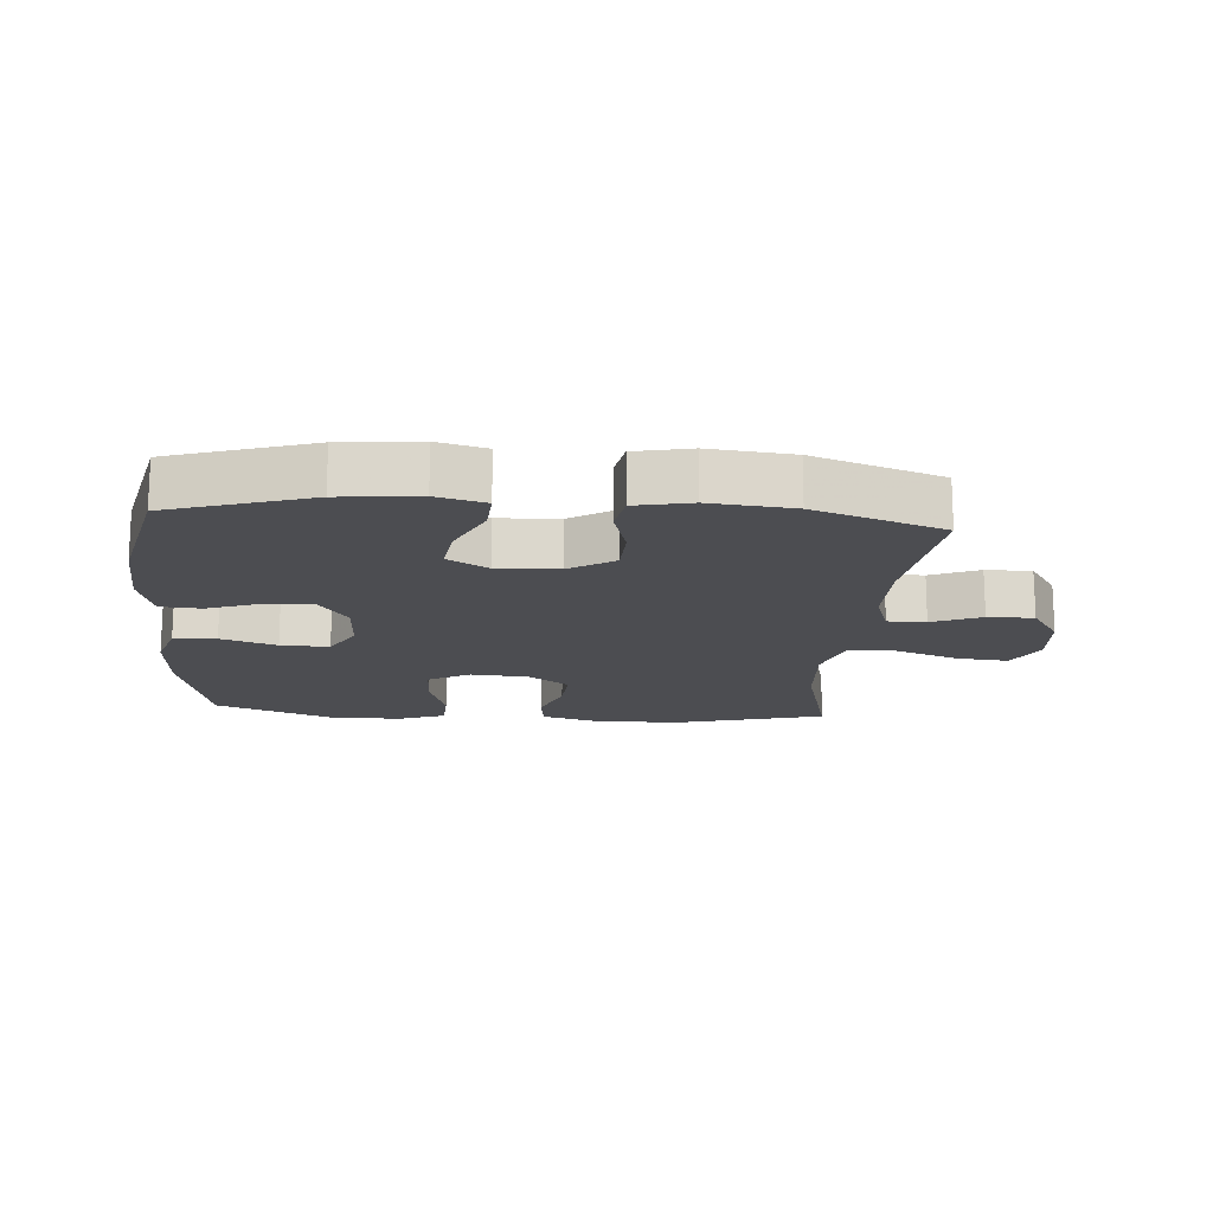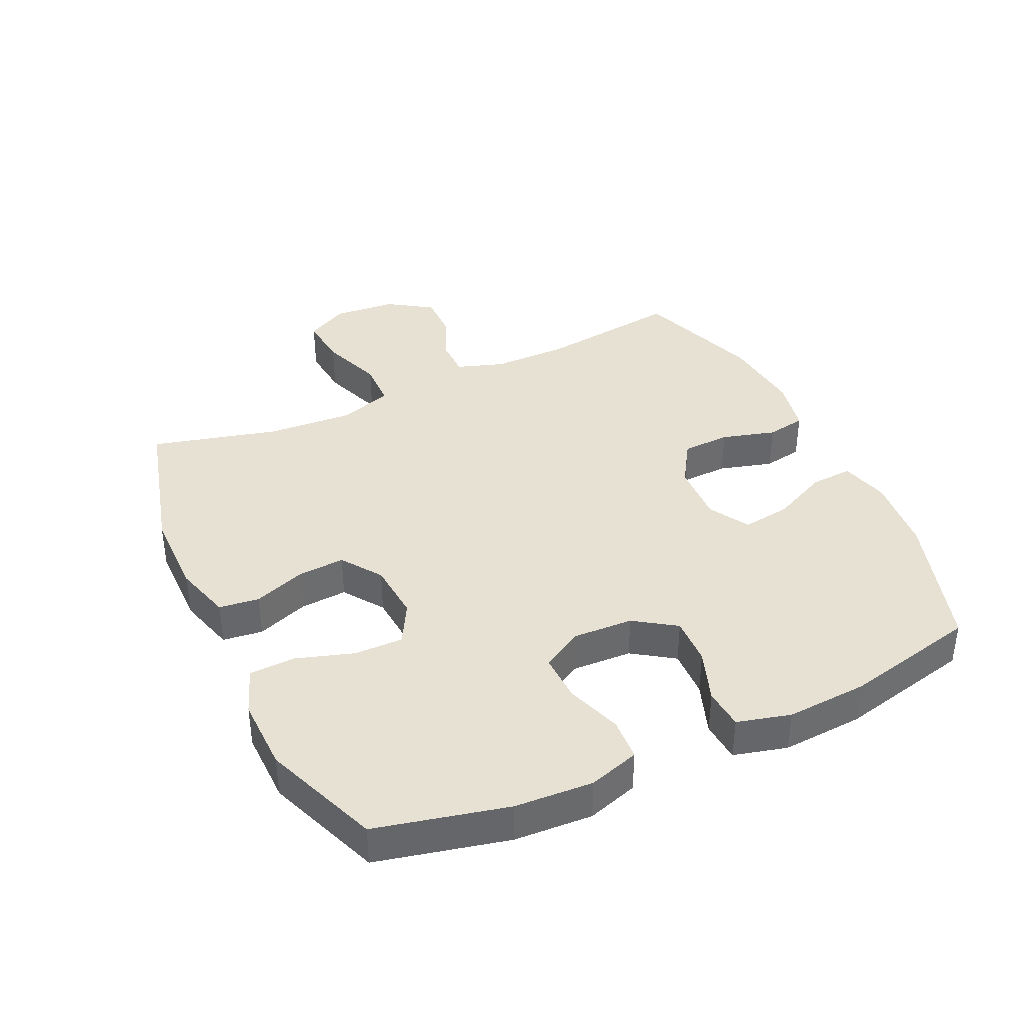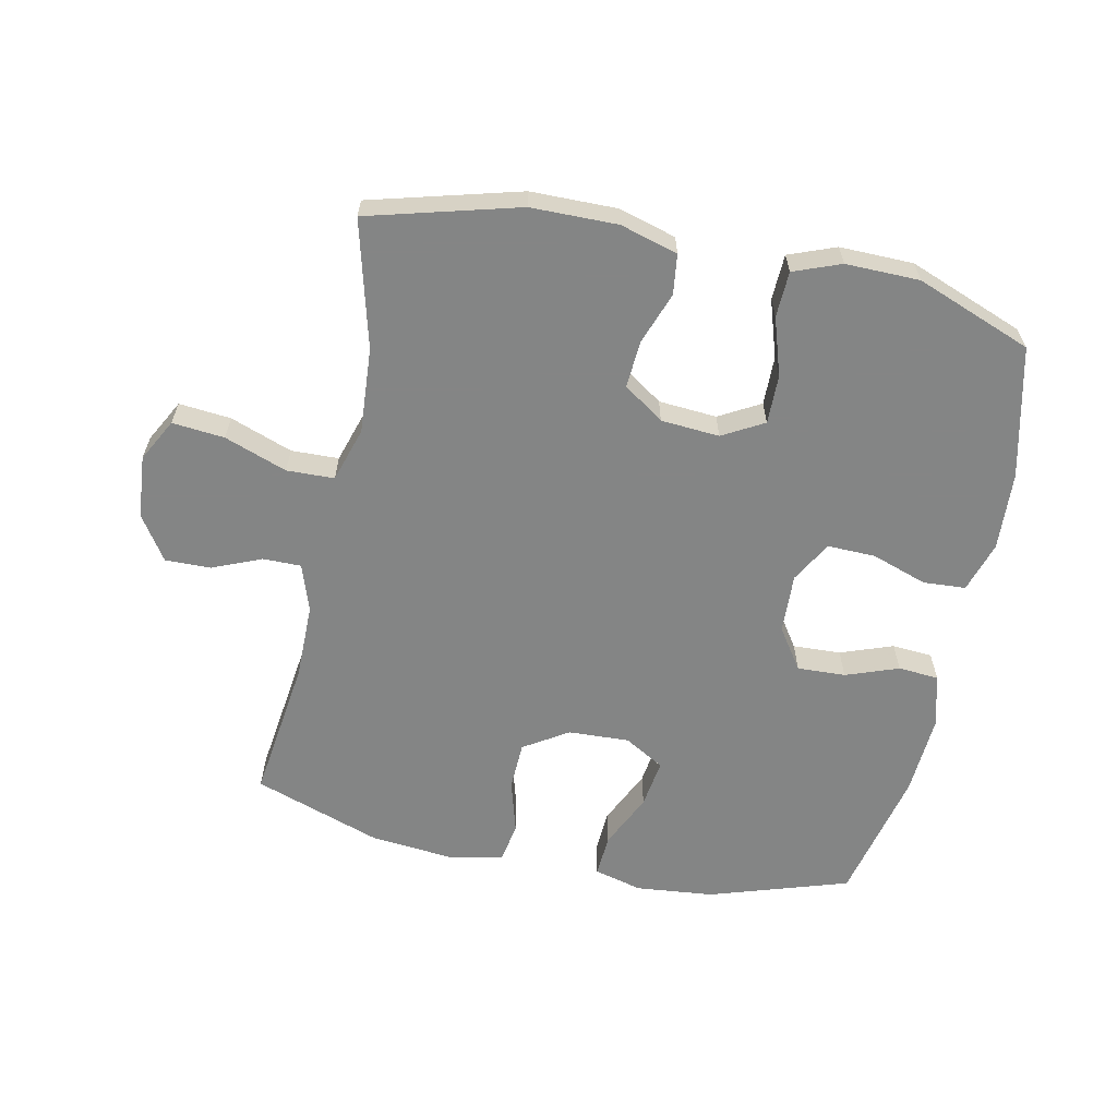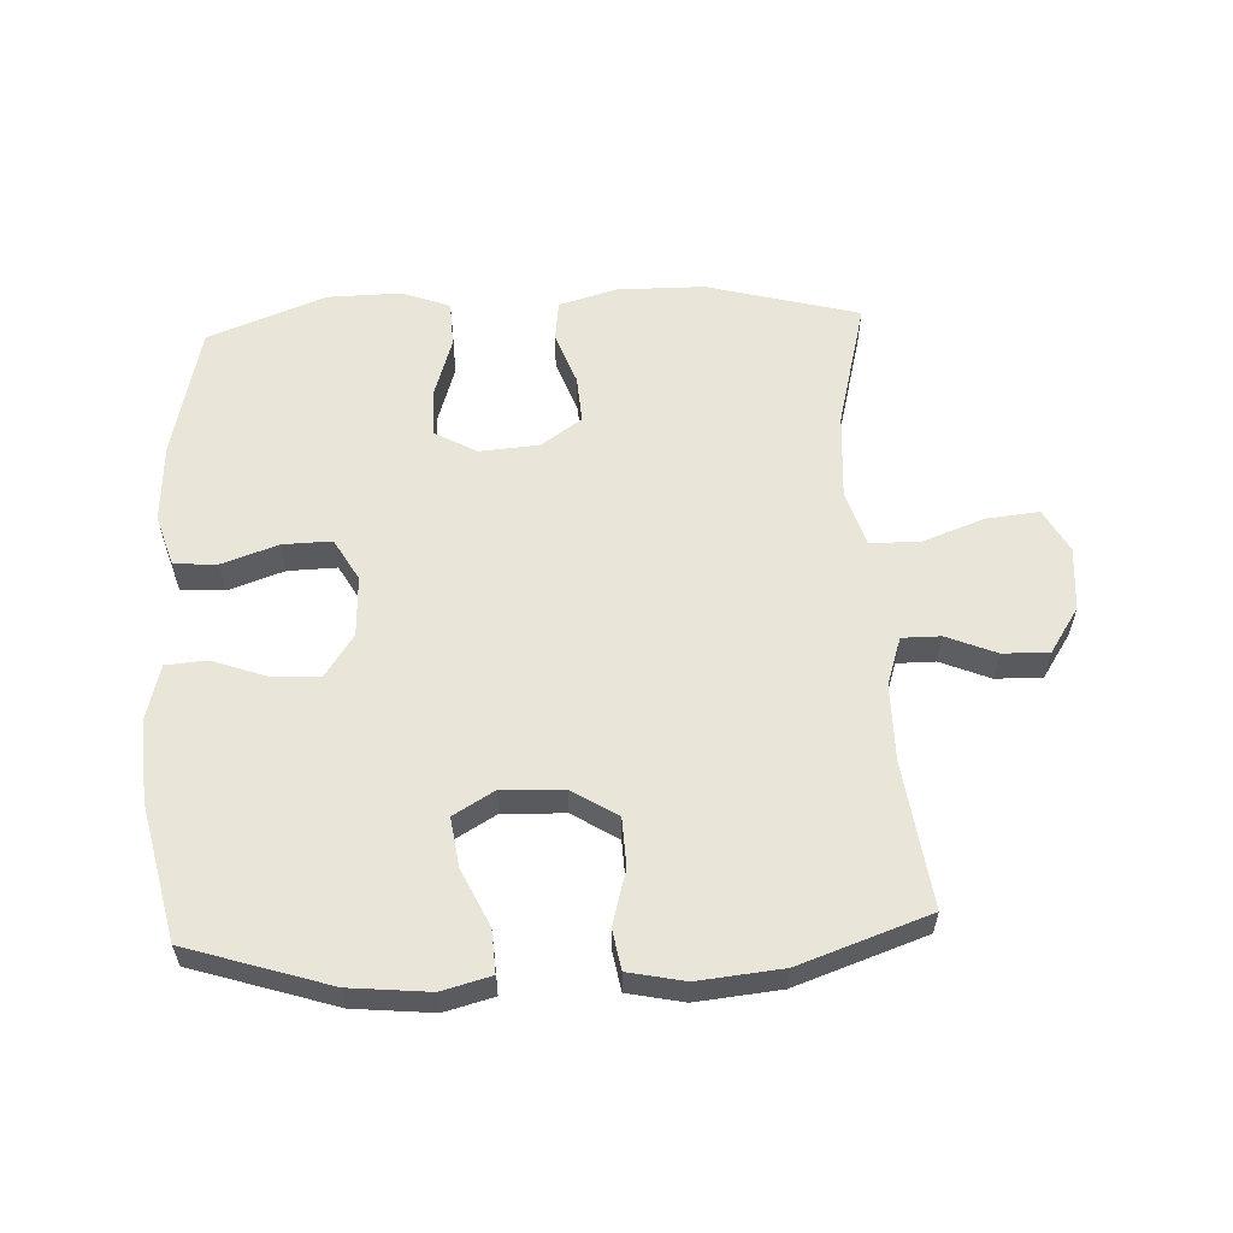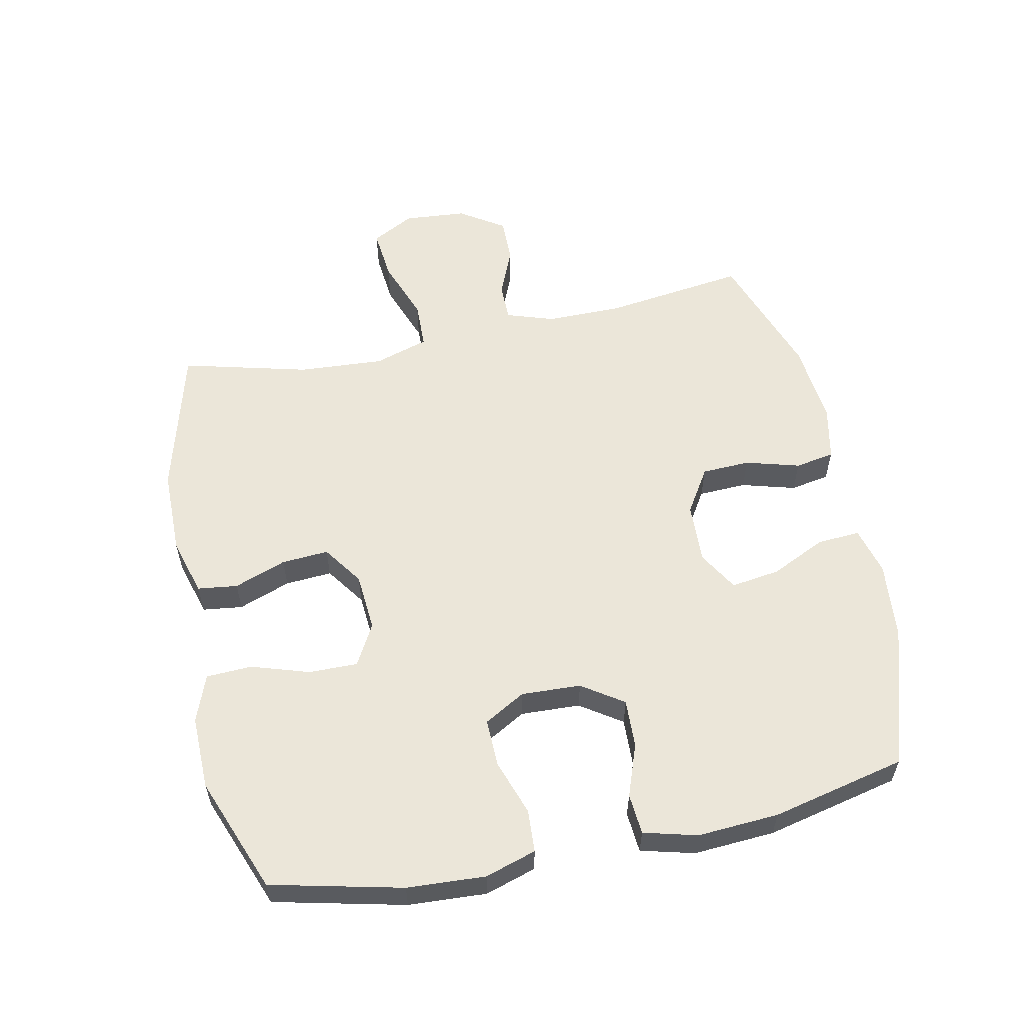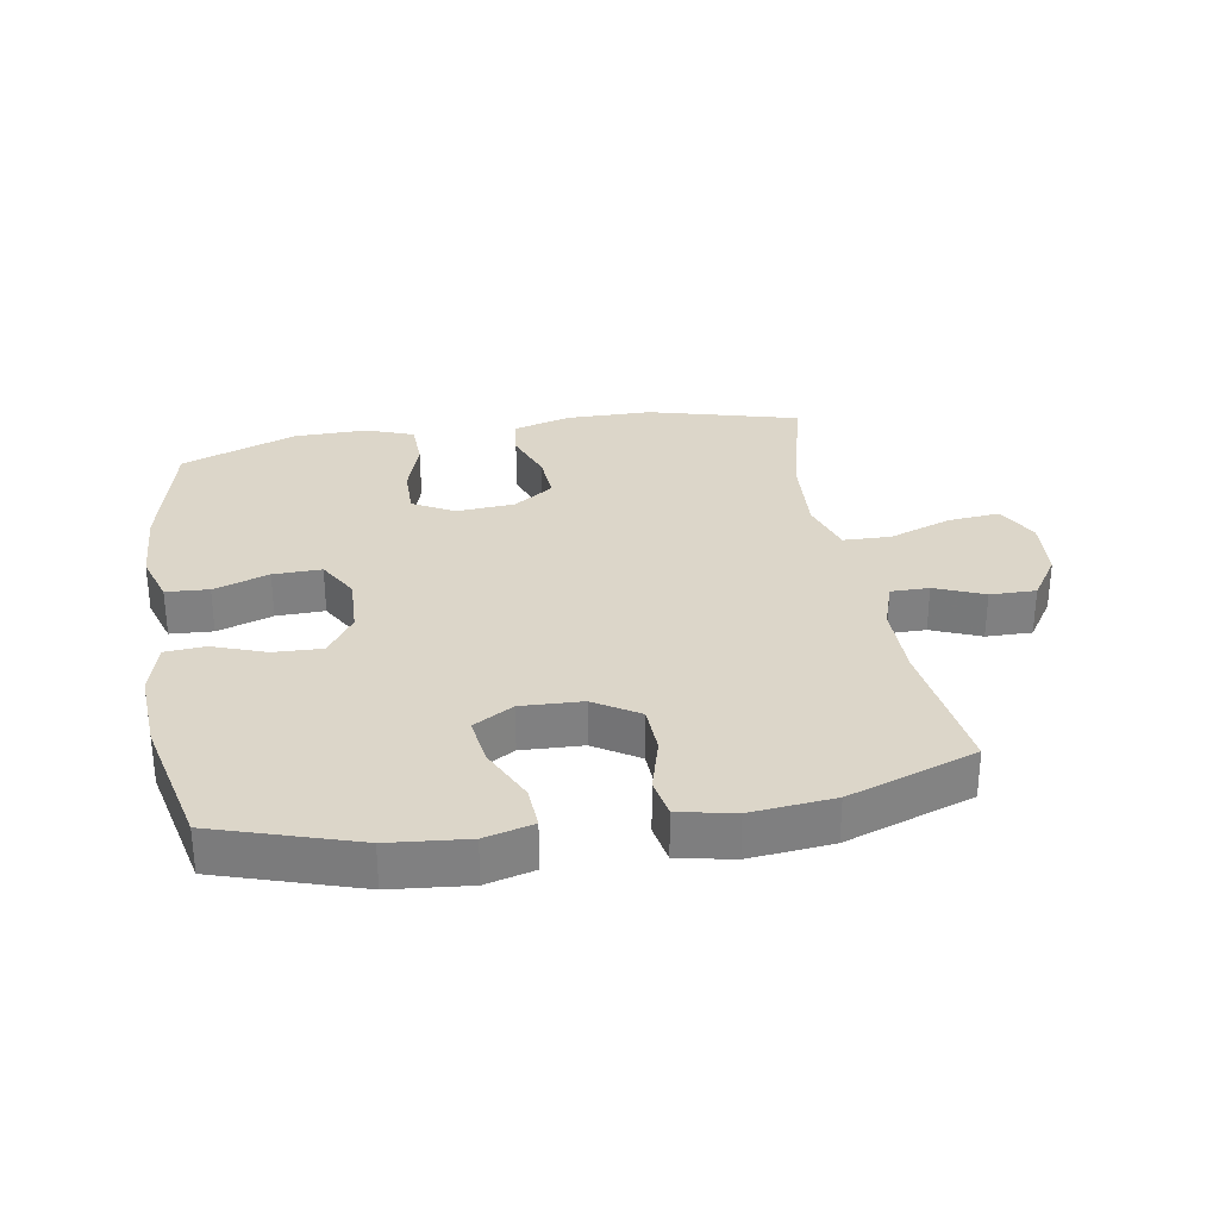
<metadata>
{"format":"obj","ext":"obj","renderer":"f3d","projection":"perspective","resolution":1024,"background":"white","views":[{"elev":-16.2,"azim":-4.4,"up":"+Y"},{"elev":38.6,"azim":-115.0,"up":"+Y"},{"elev":-61.6,"azim":168.3,"up":"+Y"},{"elev":58.3,"azim":-2.7,"up":"+Y"},{"elev":57.4,"azim":-101.8,"up":"+Y"},{"elev":30.2,"azim":-9.6,"up":"+Y"}]}
</metadata>
<code>
v -0.5 0.07 0.5
v -0.28 0.07 0.57
v -0.157 0.07 0.582
v -0.081 0.07 0.562
v -0.085 0.07 0.495
v -0.126 0.07 0.408
v -0.137 0.07 0.331
v -0.074 0.07 0.294
v 0.022 0.07 0.298
v 0.092 0.07 0.342
v 0.095 0.07 0.418
v 0.071 0.07 0.503
v 0.082 0.07 0.565
v 0.169 0.07 0.583
v 0.299 0.07 0.57
v 0.5 0.07 0.5
v 0.47 0.07 0.275
v 0.47 0.07 0.156
v 0.495 0.07 0.081
v 0.555 0.07 0.081
v 0.632 0.07 0.113
v 0.704 0.07 0.114
v 0.75 0.07 0.044
v 0.758 0.07 -0.055
v 0.722 0.07 -0.122
v 0.64 0.07 -0.114
v 0.542 0.07 -0.078
v 0.467 0.07 -0.08
v 0.44 0.07 -0.166
v 0.449 0.07 -0.301
v 0.5 0.07 -0.5
v 0.264 0.07 -0.563
v 0.128 0.07 -0.564
v 0.038 0.07 -0.538
v 0.03 0.07 -0.475
v 0.06 0.07 -0.393
v 0.065 0.07 -0.319
v 0.002 0.07 -0.275
v -0.09 0.07 -0.268
v -0.155 0.07 -0.304
v -0.154 0.07 -0.381
v -0.125 0.07 -0.472
v -0.128 0.07 -0.544
v -0.202 0.07 -0.572
v -0.318 0.07 -0.57
v -0.5 0.07 -0.5
v -0.548 0.07 -0.294
v -0.555 0.07 -0.171
v -0.53 0.07 -0.091
v -0.463 0.07 -0.087
v -0.376 0.07 -0.117
v -0.3 0.07 -0.119
v -0.263 0.07 -0.054
v -0.267 0.07 0.04
v -0.311 0.07 0.105
v -0.387 0.07 0.102
v -0.47 0.07 0.072
v -0.534 0.07 0.077
v -0.556 0.07 0.161
v -0.548 0.07 0.289
v -0.5 0 0.5
v -0.28 0 0.57
v -0.157 0 0.582
v -0.081 0 0.562
v -0.085 0 0.495
v -0.126 0 0.408
v -0.137 0 0.331
v -0.074 0 0.294
v 0.022 0 0.298
v 0.092 0 0.342
v 0.095 0 0.418
v 0.071 0 0.503
v 0.082 0 0.565
v 0.169 0 0.583
v 0.299 0 0.57
v 0.5 0 0.5
v 0.47 0 0.275
v 0.47 0 0.156
v 0.495 0 0.081
v 0.555 0 0.081
v 0.632 0 0.113
v 0.704 0 0.114
v 0.75 0 0.044
v 0.758 0 -0.055
v 0.722 0 -0.122
v 0.64 0 -0.114
v 0.542 0 -0.078
v 0.467 0 -0.08
v 0.44 0 -0.166
v 0.449 0 -0.301
v 0.5 0 -0.5
v 0.264 0 -0.563
v 0.128 0 -0.564
v 0.038 0 -0.538
v 0.03 0 -0.475
v 0.06 0 -0.393
v 0.065 0 -0.319
v 0.002 0 -0.275
v -0.09 0 -0.268
v -0.155 0 -0.304
v -0.154 0 -0.381
v -0.125 0 -0.472
v -0.128 0 -0.544
v -0.202 0 -0.572
v -0.318 0 -0.57
v -0.5 0 -0.5
v -0.548 0 -0.294
v -0.555 0 -0.171
v -0.53 0 -0.091
v -0.463 0 -0.087
v -0.376 0 -0.117
v -0.3 0 -0.119
v -0.263 0 -0.054
v -0.267 0 0.04
v -0.311 0 0.105
v -0.387 0 0.102
v -0.47 0 0.072
v -0.534 0 0.077
v -0.556 0 0.161
v -0.548 0 0.289
f 4 5 6
f 3 4 6
f 2 3 6
f 1 2 6
f 60 1 6
f 59 60 6
f 58 59 6
f 57 58 6
f 56 57 6
f 55 56 6 7
f 54 55 7 8
f 53 54 8 9
f 52 53 9 10
f 49 50 51
f 48 49 51
f 47 48 51
f 46 47 51
f 45 46 51
f 44 45 51
f 43 44 51
f 42 43 51
f 41 42 51
f 40 41 51 52
f 39 40 52 10
f 34 35 36
f 33 34 36
f 32 33 36
f 31 32 36
f 30 31 36
f 29 30 36 37
f 28 29 37 38
f 25 26 27
f 24 25 27
f 23 24 27
f 22 23 27
f 21 22 27
f 20 21 27
f 19 20 27 28
f 38 39 10
f 28 38 10
f 19 28 10
f 18 19 10
f 15 16 17
f 14 15 17
f 13 14 17
f 12 13 17
f 11 12 17
f 10 11 17 18
f 66 65 64
f 66 64 63
f 66 63 62
f 66 62 61
f 66 61 120
f 66 120 119
f 66 119 118
f 66 118 117
f 66 117 116
f 67 66 116 115
f 68 67 115 114
f 69 68 114 113
f 70 69 113 112
f 111 110 109
f 111 109 108
f 111 108 107
f 111 107 106
f 111 106 105
f 111 105 104
f 111 104 103
f 111 103 102
f 111 102 101
f 112 111 101 100
f 70 112 100 99
f 96 95 94
f 96 94 93
f 96 93 92
f 96 92 91
f 96 91 90
f 97 96 90 89
f 98 97 89 88
f 87 86 85
f 87 85 84
f 87 84 83
f 87 83 82
f 87 82 81
f 87 81 80
f 88 87 80 79
f 70 99 98
f 70 98 88
f 70 88 79
f 70 79 78
f 77 76 75
f 77 75 74
f 77 74 73
f 77 73 72
f 77 72 71
f 78 77 71 70
f 1 61 62 2
f 2 62 63 3
f 3 63 64 4
f 4 64 65 5
f 5 65 66 6
f 6 66 67 7
f 7 67 68 8
f 8 68 69 9
f 9 69 70 10
f 10 70 71 11
f 11 71 72 12
f 12 72 73 13
f 13 73 74 14
f 14 74 75 15
f 15 75 76 16
f 16 76 77 17
f 17 77 78 18
f 18 78 79 19
f 19 79 80 20
f 20 80 81 21
f 21 81 82 22
f 22 82 83 23
f 23 83 84 24
f 24 84 85 25
f 25 85 86 26
f 26 86 87 27
f 27 87 88 28
f 28 88 89 29
f 29 89 90 30
f 30 90 91 31
f 31 91 92 32
f 32 92 93 33
f 33 93 94 34
f 34 94 95 35
f 35 95 96 36
f 36 96 97 37
f 37 97 98 38
f 38 98 99 39
f 39 99 100 40
f 40 100 101 41
f 41 101 102 42
f 42 102 103 43
f 43 103 104 44
f 44 104 105 45
f 45 105 106 46
f 46 106 107 47
f 47 107 108 48
f 48 108 109 49
f 49 109 110 50
f 50 110 111 51
f 51 111 112 52
f 52 112 113 53
f 53 113 114 54
f 54 114 115 55
f 55 115 116 56
f 56 116 117 57
f 57 117 118 58
f 58 118 119 59
f 59 119 120 60
f 60 120 61 1

</code>
